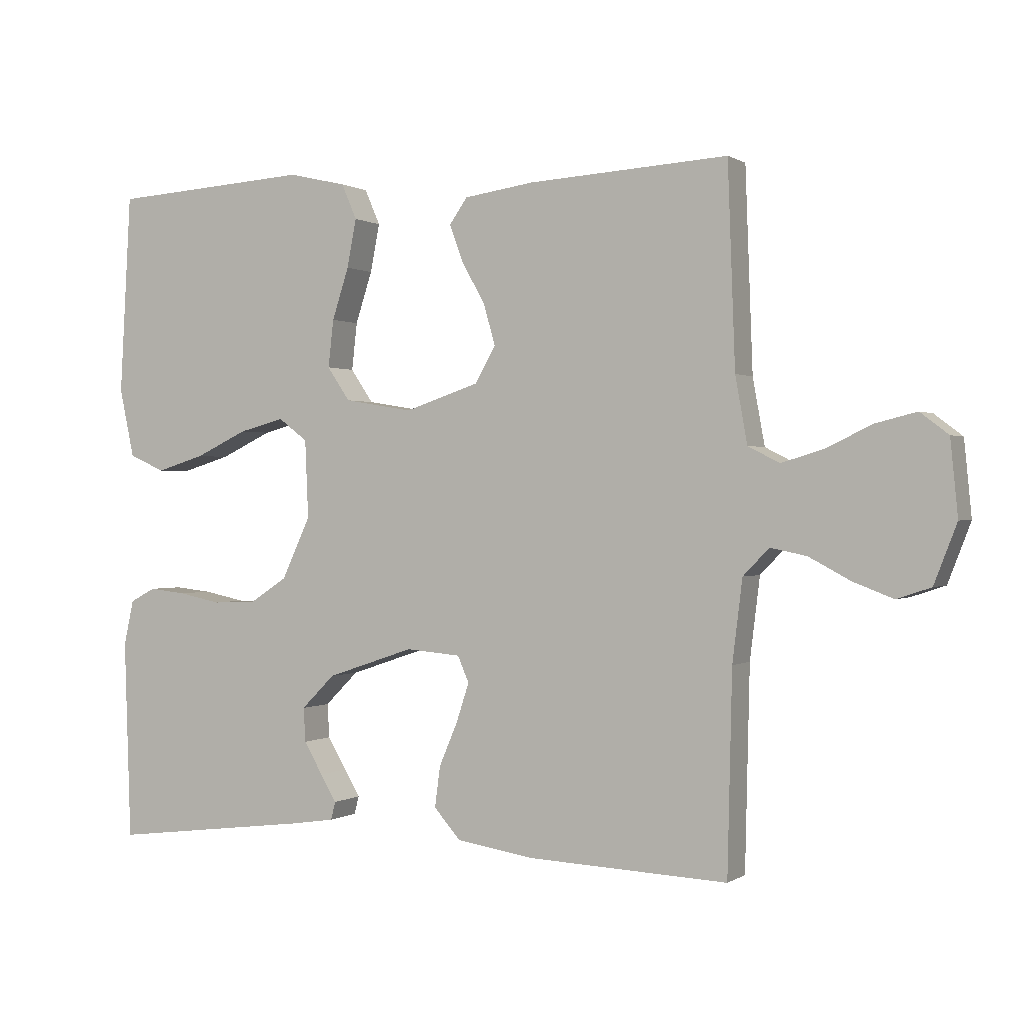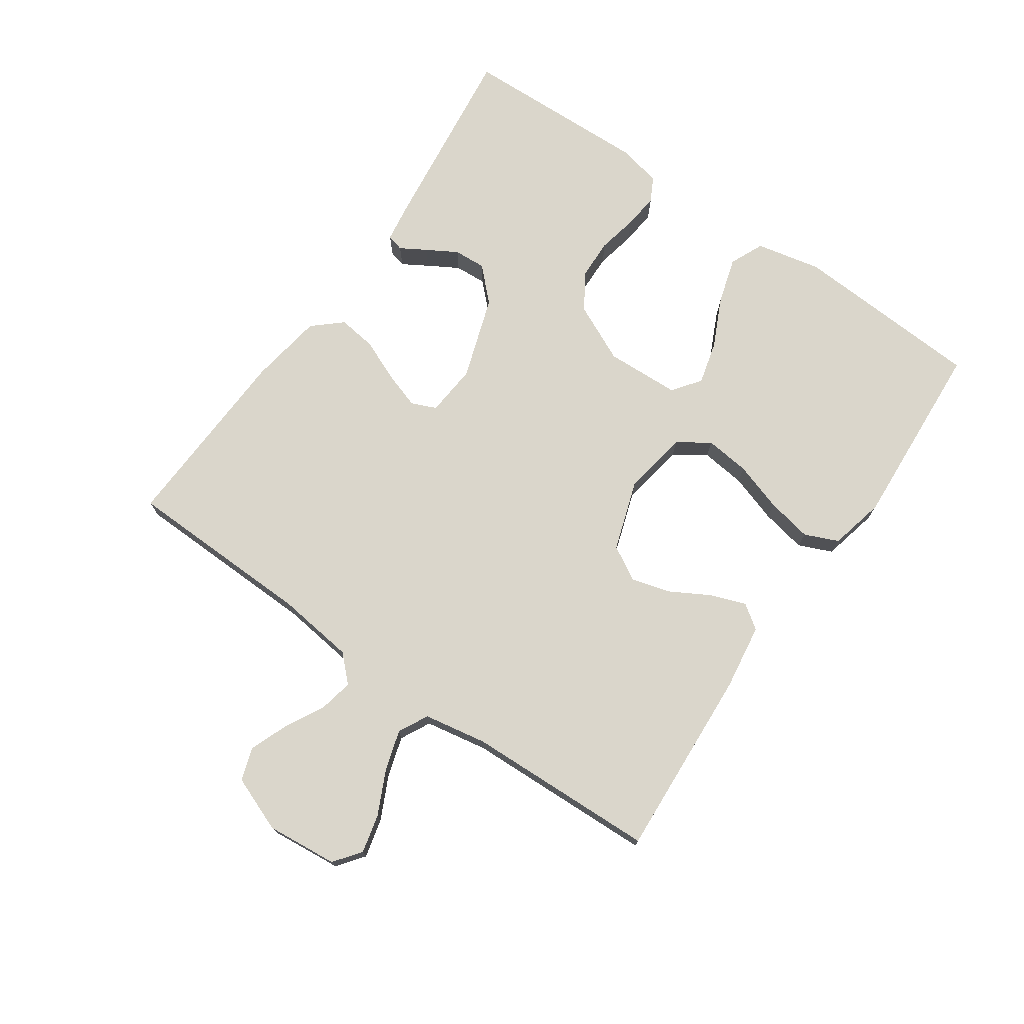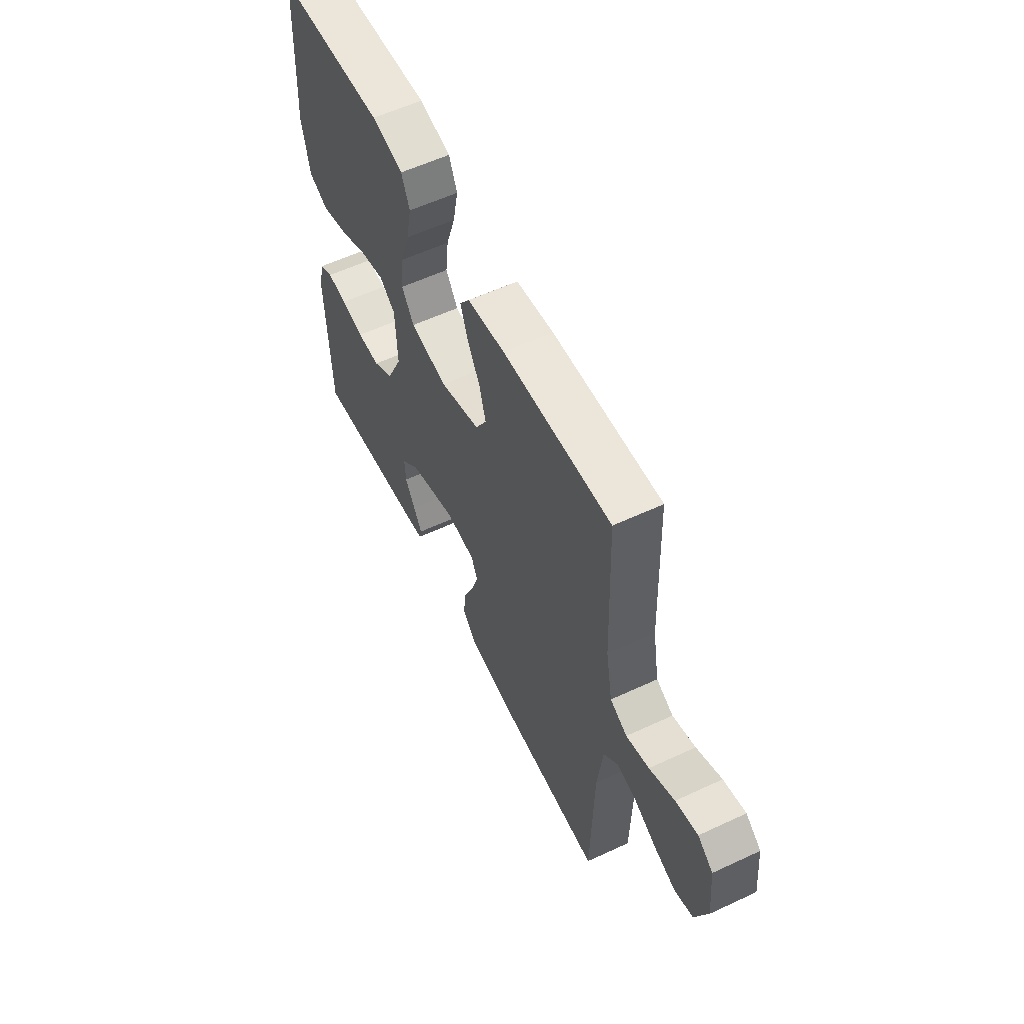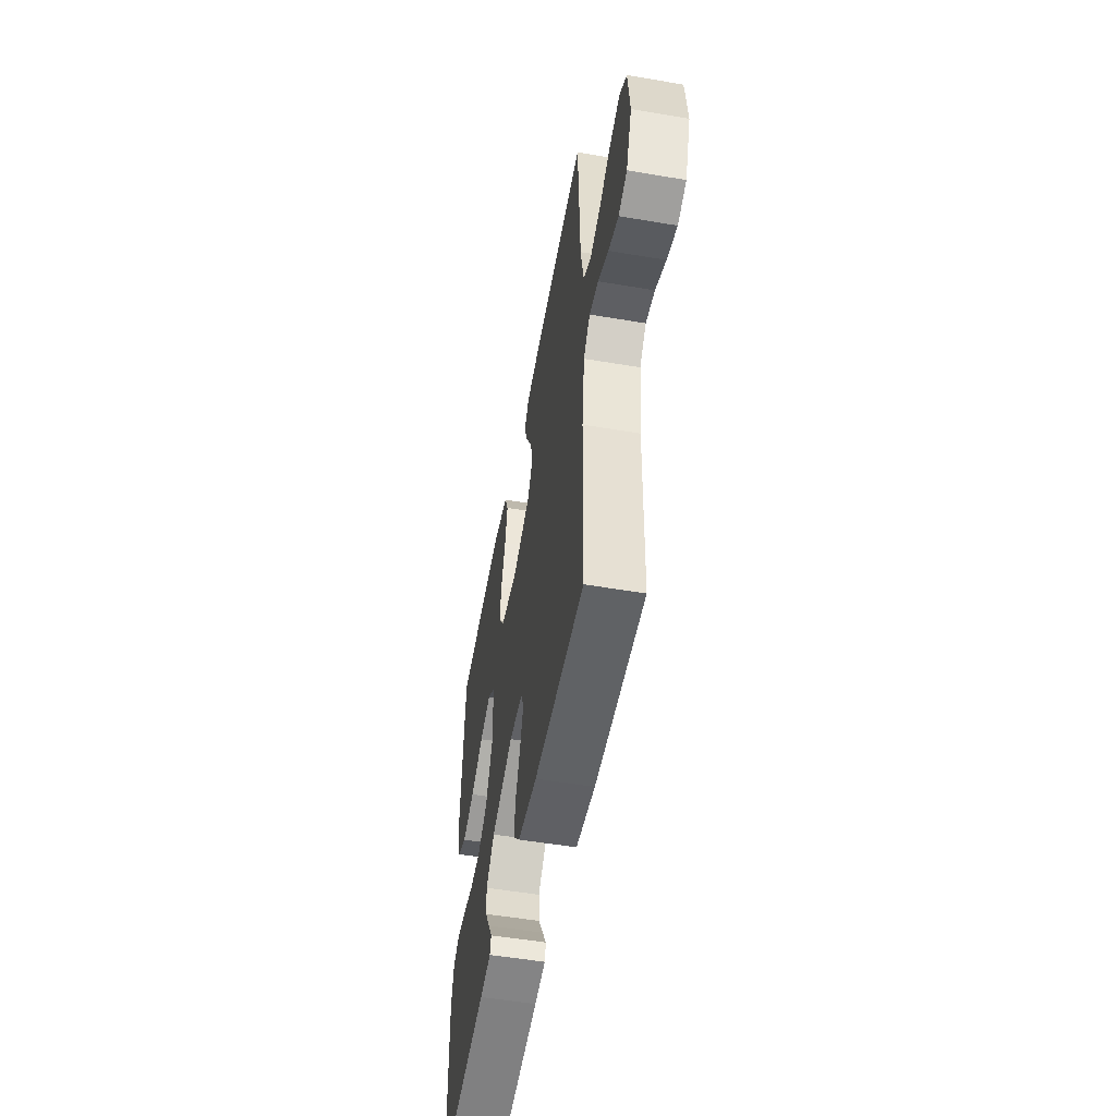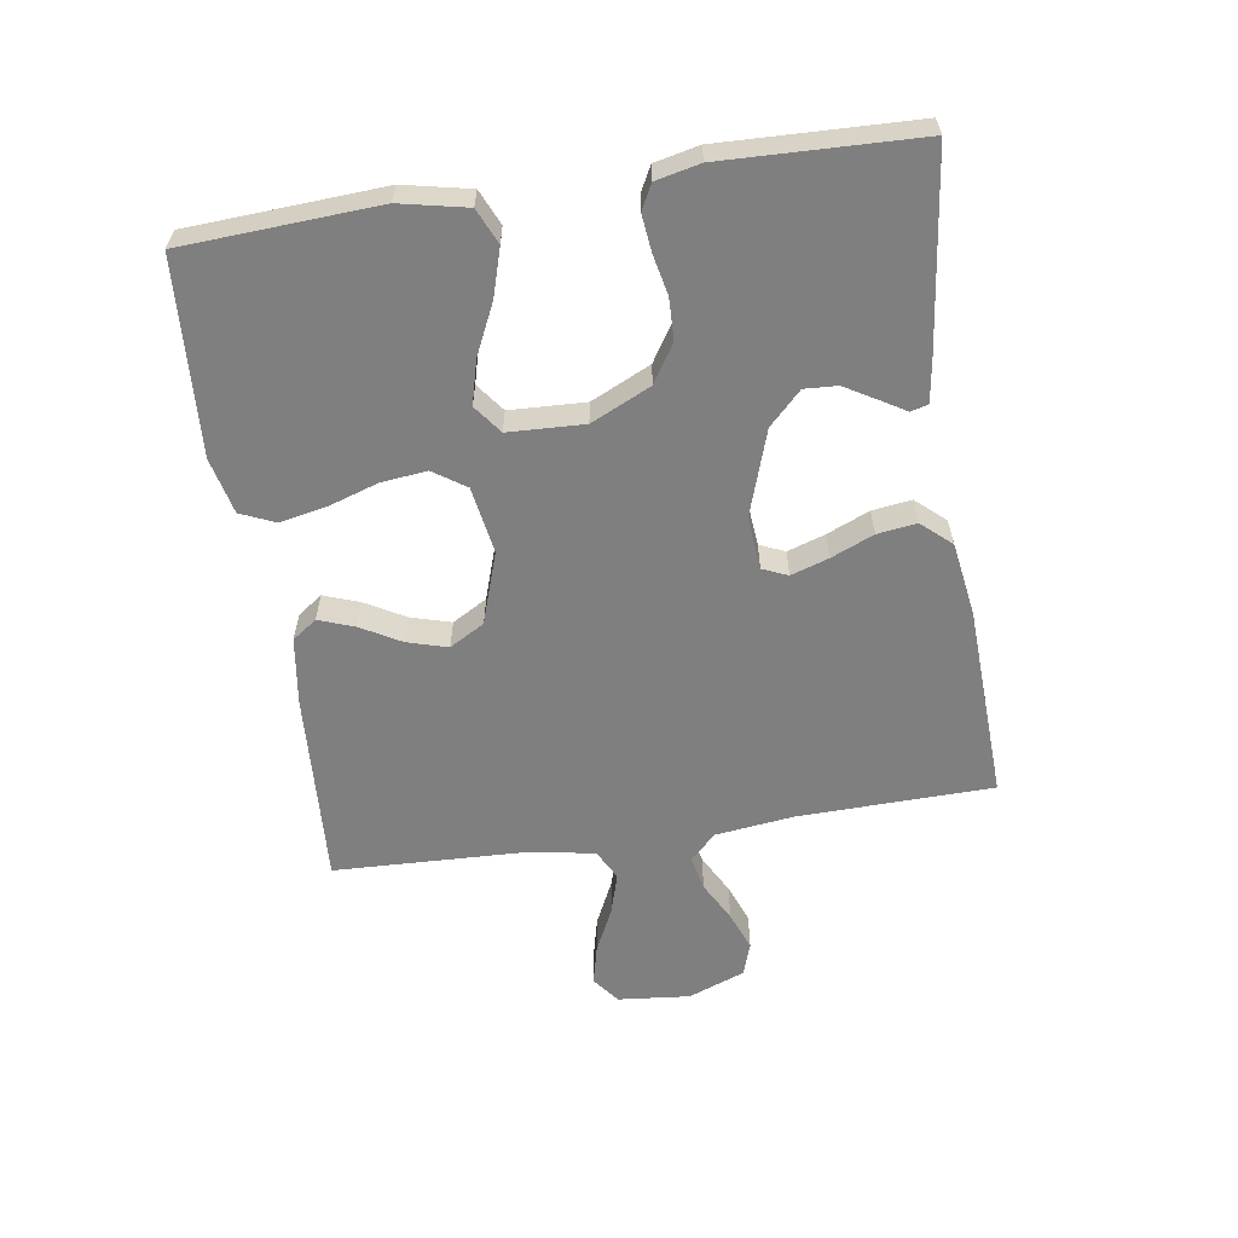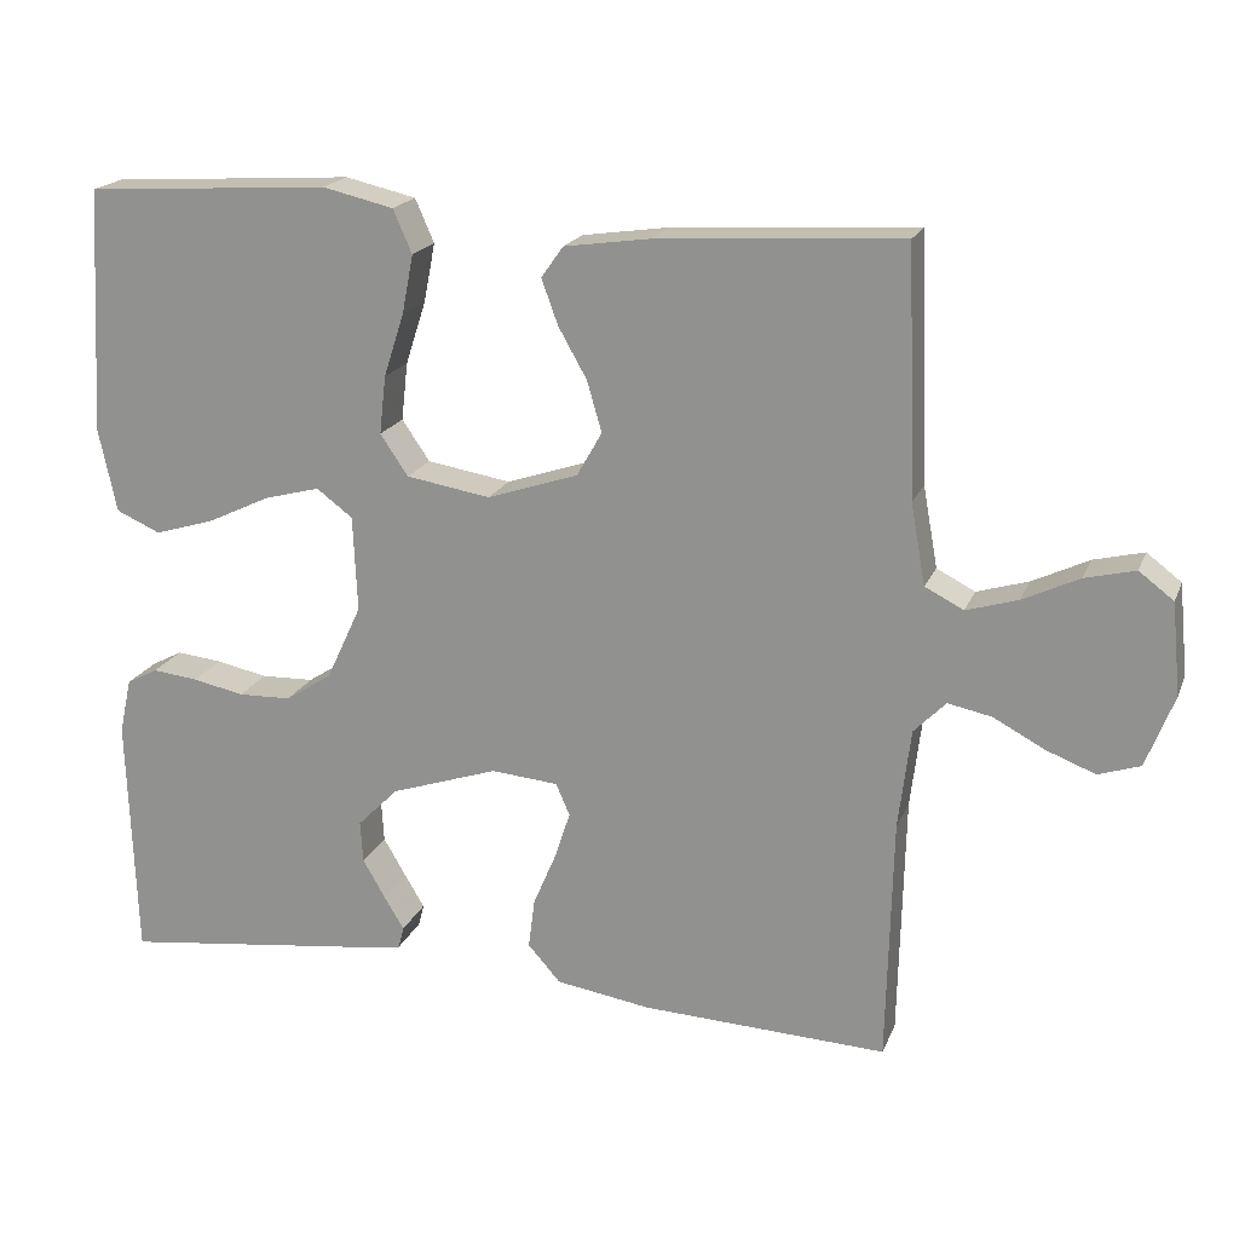
<metadata>
{"format":"obj","ext":"obj","renderer":"f3d","projection":"perspective","resolution":1024,"background":"white","views":[{"elev":0.3,"azim":-153.8,"up":"+Z"},{"elev":73.9,"azim":-55.2,"up":"+Y"},{"elev":57.8,"azim":-115.8,"up":"+Z"},{"elev":-53.0,"azim":-100.3,"up":"+Z"},{"elev":-59.7,"azim":98.7,"up":"+Y"},{"elev":19.2,"azim":-162.3,"up":"+Z"}]}
</metadata>
<code>
v 0.5 0.07 -0.5
v 0.2 0.07 -0.463
v 0.133 0.07 -0.453
v 0.126 0.07 -0.426
v 0.15 0.07 -0.386
v 0.178 0.07 -0.338
v 0.181 0.07 -0.287
v 0.131 0.07 -0.237
v 0 0.07 -0.193
v -0.082 0.07 -0.2
v -0.099 0.07 -0.239
v -0.08 0.07 -0.297
v -0.052 0.07 -0.363
v -0.044 0.07 -0.424
v -0.084 0.07 -0.469
v -0.2 0.07 -0.487
v -0.5 0.07 -0.5
v -0.507 0.07 -0.2
v -0.522 0.07 -0.078
v -0.561 0.07 -0.038
v -0.615 0.07 -0.049
v -0.677 0.07 -0.082
v -0.737 0.07 -0.105
v -0.788 0.07 -0.088
v -0.822 0.07 0
v -0.811 0.07 0.112
v -0.769 0.07 0.144
v -0.708 0.07 0.129
v -0.639 0.07 0.096
v -0.576 0.07 0.077
v -0.529 0.07 0.101
v -0.511 0.07 0.2
v -0.5 0.07 0.5
v -0.2 0.07 0.482
v -0.096 0.07 0.467
v -0.069 0.07 0.429
v -0.089 0.07 0.374
v -0.124 0.07 0.312
v -0.142 0.07 0.25
v -0.111 0.07 0.196
v 0 0.07 0.159
v 0.103 0.07 0.176
v 0.137 0.07 0.226
v 0.129 0.07 0.297
v 0.104 0.07 0.374
v 0.09 0.07 0.446
v 0.113 0.07 0.499
v 0.2 0.07 0.519
v 0.5 0.07 0.5
v 0.517 0.07 0.2
v 0.495 0.07 0.097
v 0.441 0.07 0.073
v 0.368 0.07 0.095
v 0.29 0.07 0.132
v 0.222 0.07 0.15
v 0.178 0.07 0.117
v 0.173 0.07 0
v 0.216 0.07 -0.092
v 0.273 0.07 -0.129
v 0.338 0.07 -0.131
v 0.401 0.07 -0.118
v 0.457 0.07 -0.112
v 0.495 0.07 -0.132
v 0.51 0.07 -0.2
v 0.5 0 -0.5
v 0.2 0 -0.463
v 0.133 0 -0.453
v 0.126 0 -0.426
v 0.15 0 -0.386
v 0.178 0 -0.338
v 0.181 0 -0.287
v 0.131 0 -0.237
v 0 0 -0.193
v -0.082 0 -0.2
v -0.099 0 -0.239
v -0.08 0 -0.297
v -0.052 0 -0.363
v -0.044 0 -0.424
v -0.084 0 -0.469
v -0.2 0 -0.487
v -0.5 0 -0.5
v -0.507 0 -0.2
v -0.522 0 -0.078
v -0.561 0 -0.038
v -0.615 0 -0.049
v -0.677 0 -0.082
v -0.737 0 -0.105
v -0.788 0 -0.088
v -0.822 0 0
v -0.811 0 0.112
v -0.769 0 0.144
v -0.708 0 0.129
v -0.639 0 0.096
v -0.576 0 0.077
v -0.529 0 0.101
v -0.511 0 0.2
v -0.5 0 0.5
v -0.2 0 0.482
v -0.096 0 0.467
v -0.069 0 0.429
v -0.089 0 0.374
v -0.124 0 0.312
v -0.142 0 0.25
v -0.111 0 0.196
v 0 0 0.159
v 0.103 0 0.176
v 0.137 0 0.226
v 0.129 0 0.297
v 0.104 0 0.374
v 0.09 0 0.446
v 0.113 0 0.499
v 0.2 0 0.519
v 0.5 0 0.5
v 0.517 0 0.2
v 0.495 0 0.097
v 0.441 0 0.073
v 0.368 0 0.095
v 0.29 0 0.132
v 0.222 0 0.15
v 0.178 0 0.117
v 0.173 0 0
v 0.216 0 -0.092
v 0.273 0 -0.129
v 0.338 0 -0.131
v 0.401 0 -0.118
v 0.457 0 -0.112
v 0.495 0 -0.132
v 0.51 0 -0.2
f 60 61 62 63
f 60 63 64 1
f 51 52 53 54
f 51 54 55
f 50 51 55
f 49 50 55
f 48 49 55 56
f 44 45 46 47
f 43 44 47 48
f 35 36 37 38
f 35 38 39
f 32 33 34 35
f 31 32 35 39
f 30 31 39 40
f 26 27 28 29
f 26 29 30
f 25 26 30
f 21 22 23 24
f 21 24 25 30
f 15 16 17 18
f 15 18 19
f 12 13 14 15
f 11 12 15 19
f 10 11 19 20
f 2 3 4 5
f 2 5 6
f 59 60 1 2
f 58 59 2 6
f 43 48 56
f 42 43 56 57
f 41 42 57
f 20 21 30 40
f 9 10 20 40
f 8 9 40 41
f 7 8 41 57
f 58 6 7
f 7 57 58
f 127 126 125 124
f 65 128 127 124
f 118 117 116 115
f 119 118 115
f 119 115 114
f 119 114 113
f 120 119 113 112
f 111 110 109 108
f 112 111 108 107
f 102 101 100 99
f 103 102 99
f 99 98 97 96
f 103 99 96 95
f 104 103 95 94
f 93 92 91 90
f 94 93 90
f 94 90 89
f 88 87 86 85
f 94 89 88 85
f 82 81 80 79
f 83 82 79
f 79 78 77 76
f 83 79 76 75
f 84 83 75 74
f 69 68 67 66
f 70 69 66
f 66 65 124 123
f 70 66 123 122
f 120 112 107
f 121 120 107 106
f 121 106 105
f 104 94 85 84
f 104 84 74 73
f 105 104 73 72
f 121 105 72 71
f 71 70 122
f 122 121 71
f 1 65 66 2
f 2 66 67 3
f 3 67 68 4
f 4 68 69 5
f 5 69 70 6
f 6 70 71 7
f 7 71 72 8
f 8 72 73 9
f 9 73 74 10
f 10 74 75 11
f 11 75 76 12
f 12 76 77 13
f 13 77 78 14
f 14 78 79 15
f 15 79 80 16
f 16 80 81 17
f 17 81 82 18
f 18 82 83 19
f 19 83 84 20
f 20 84 85 21
f 21 85 86 22
f 22 86 87 23
f 23 87 88 24
f 24 88 89 25
f 25 89 90 26
f 26 90 91 27
f 27 91 92 28
f 28 92 93 29
f 29 93 94 30
f 30 94 95 31
f 31 95 96 32
f 32 96 97 33
f 33 97 98 34
f 34 98 99 35
f 35 99 100 36
f 36 100 101 37
f 37 101 102 38
f 38 102 103 39
f 39 103 104 40
f 40 104 105 41
f 41 105 106 42
f 42 106 107 43
f 43 107 108 44
f 44 108 109 45
f 45 109 110 46
f 46 110 111 47
f 47 111 112 48
f 48 112 113 49
f 49 113 114 50
f 50 114 115 51
f 51 115 116 52
f 52 116 117 53
f 53 117 118 54
f 54 118 119 55
f 55 119 120 56
f 56 120 121 57
f 57 121 122 58
f 58 122 123 59
f 59 123 124 60
f 60 124 125 61
f 61 125 126 62
f 62 126 127 63
f 63 127 128 64
f 64 128 65 1

</code>
